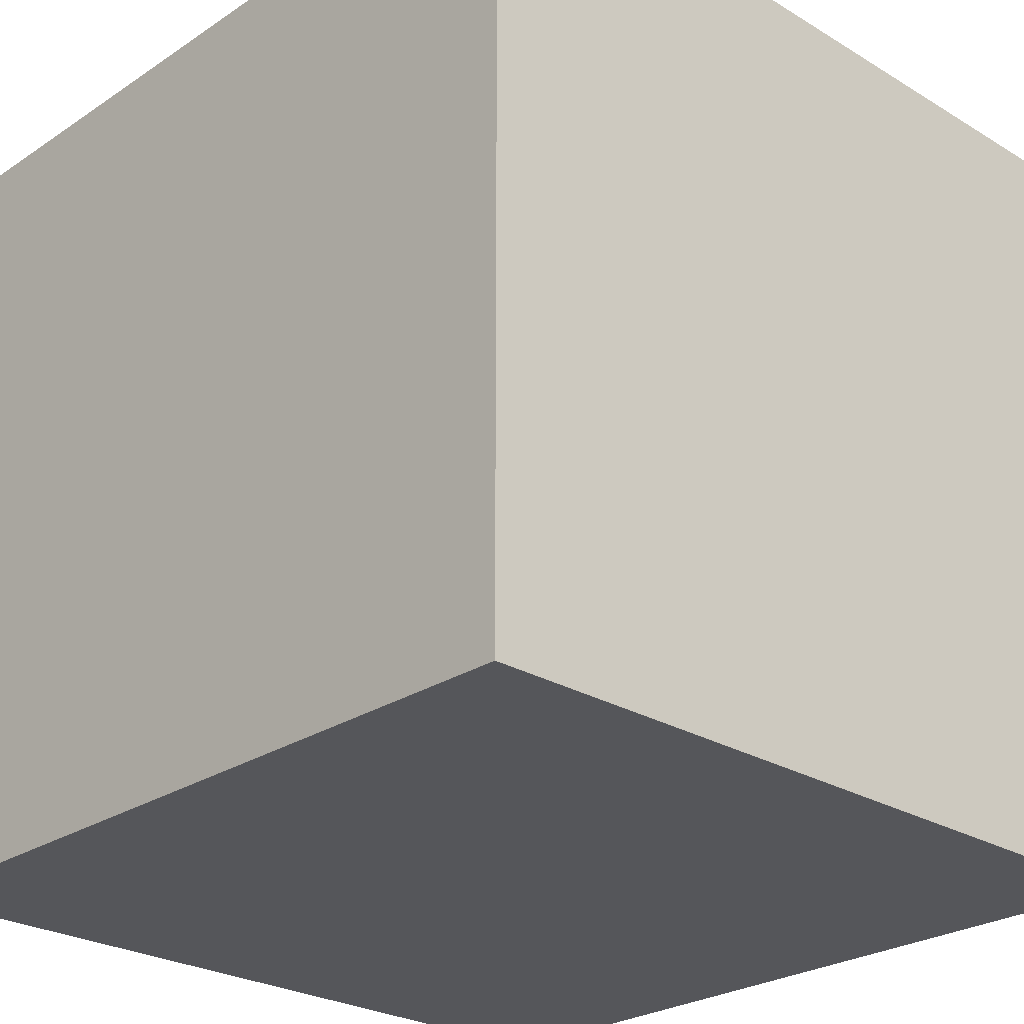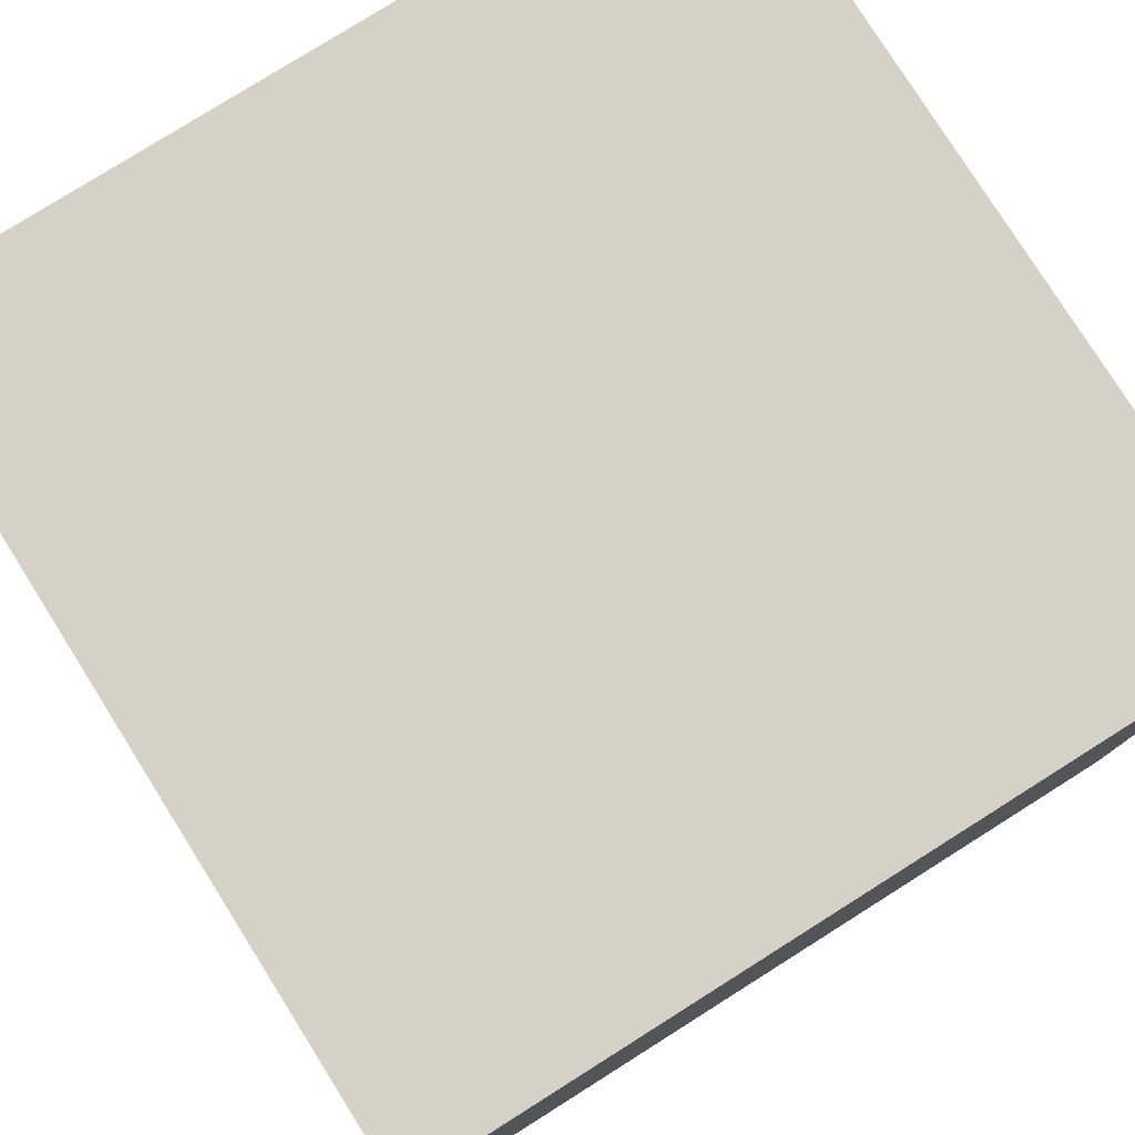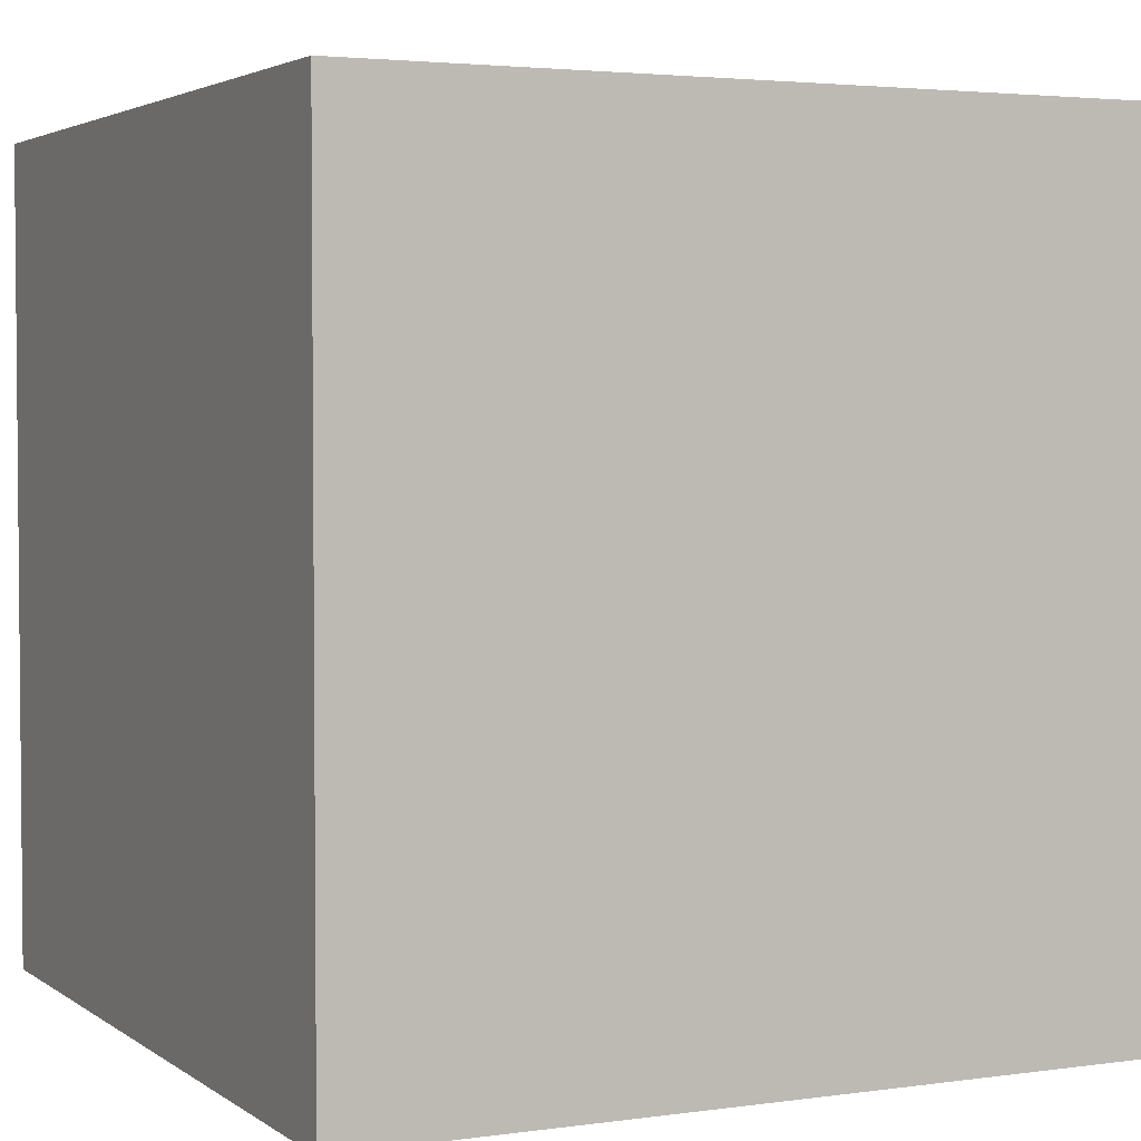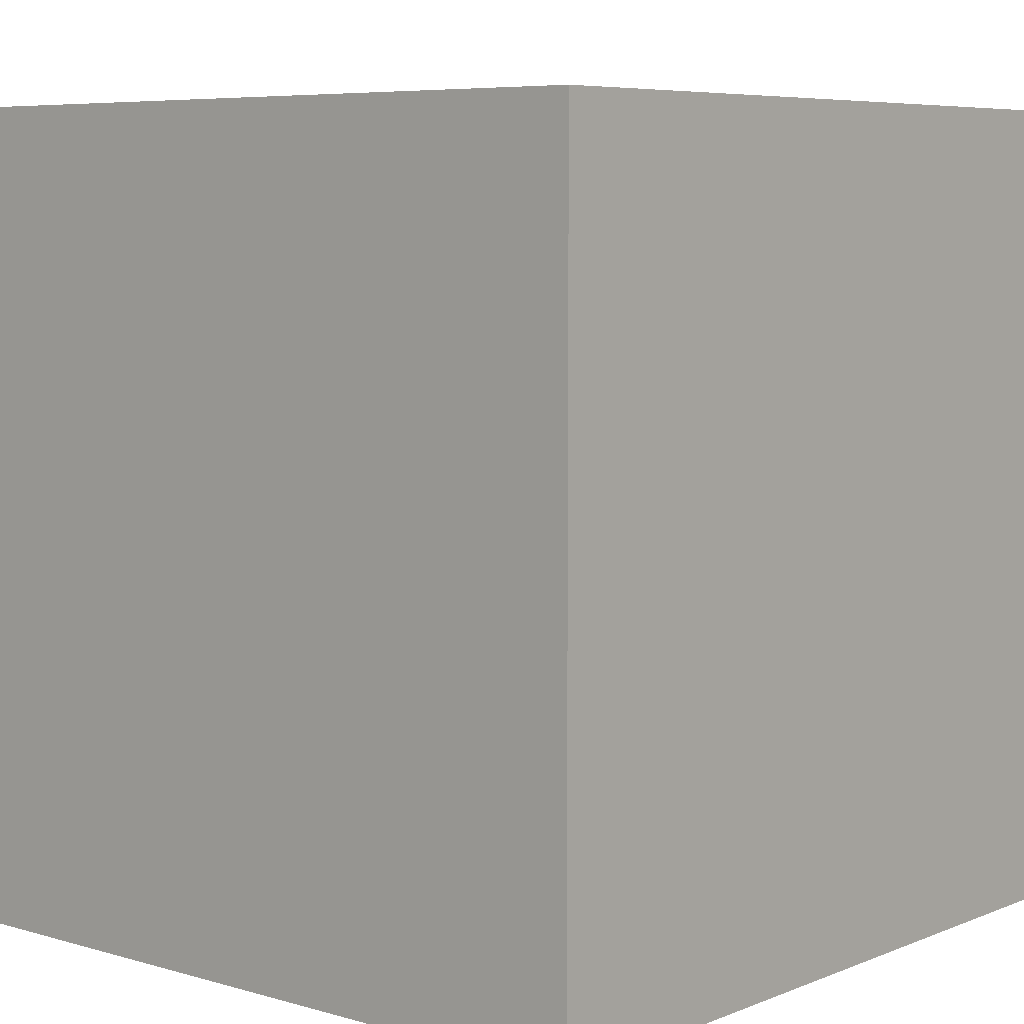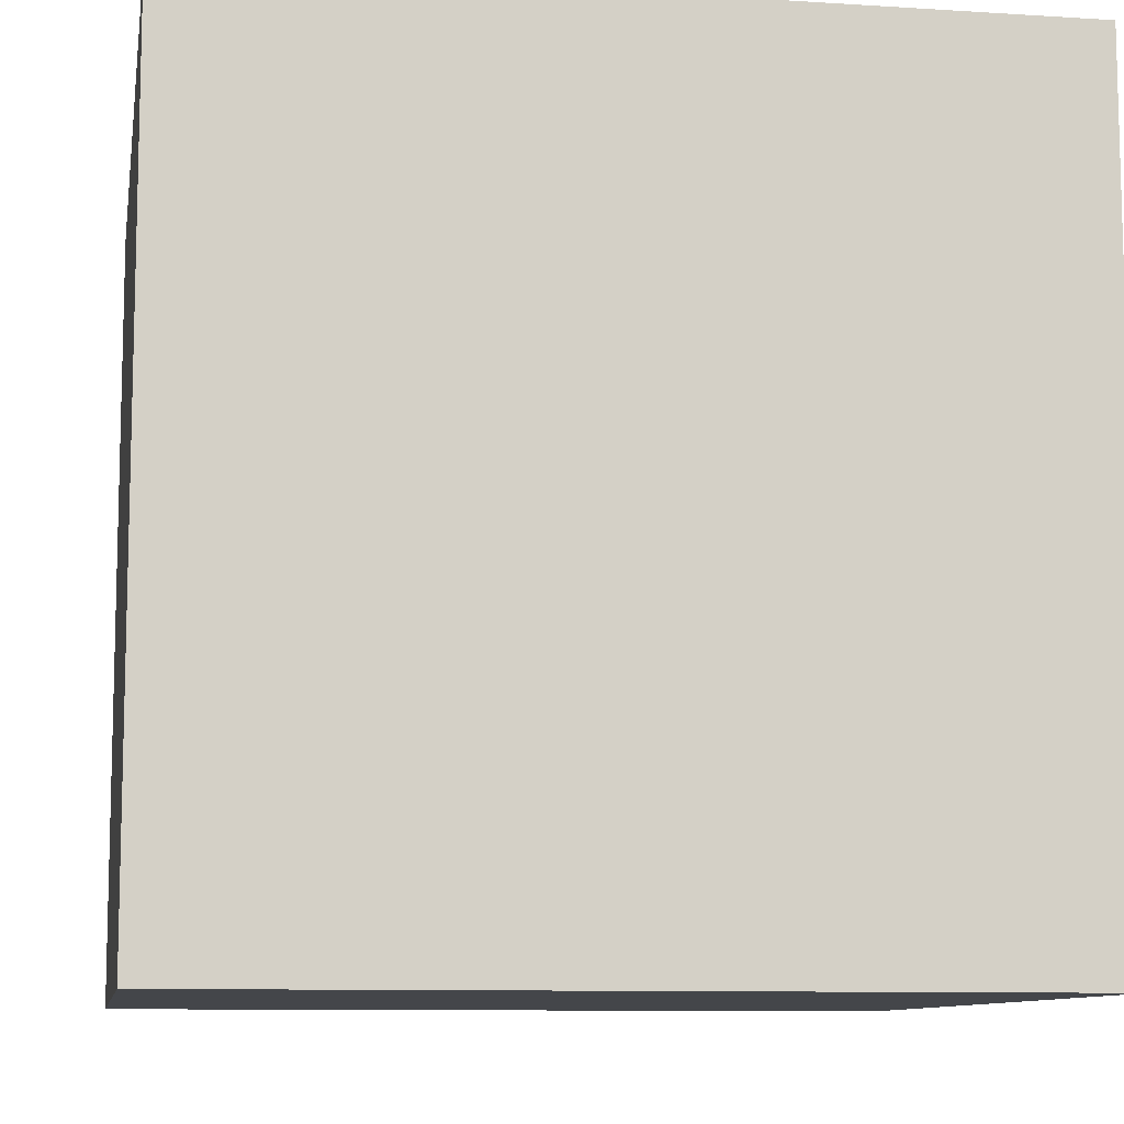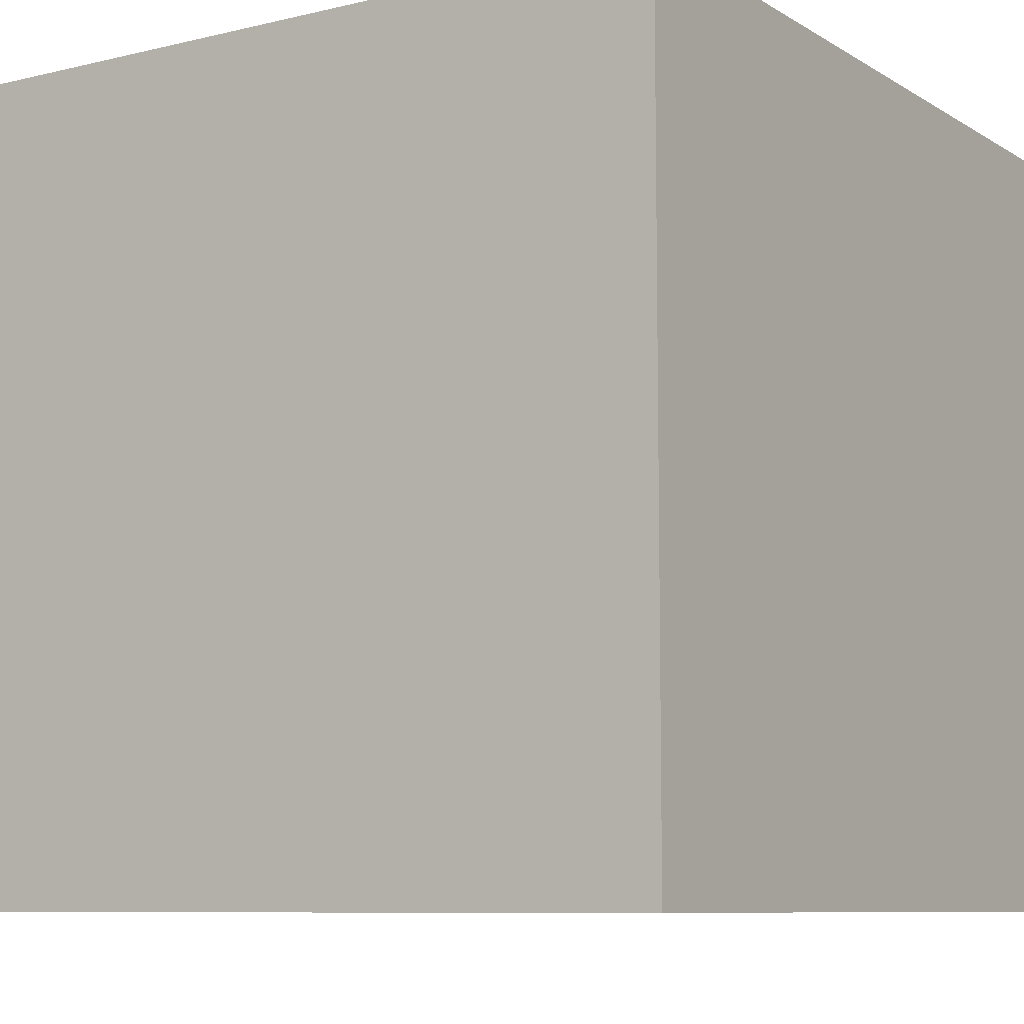
<metadata>
{"format":"obj","ext":"obj","renderer":"f3d","projection":"perspective","resolution":1024,"background":"white","views":[{"elev":-26.0,"azim":136.3,"up":"+Z"},{"elev":78.8,"azim":147.8,"up":"+Y"},{"elev":3.2,"azim":-115.8,"up":"+Z"},{"elev":6.5,"azim":-49.5,"up":"+Z"},{"elev":-9.8,"azim":-99.4,"up":"+Z"},{"elev":-8.5,"azim":-57.0,"up":"+Y"}]}
</metadata>
<code>
o Cube
v -8.729 -2.859 10.49
v -8.729 -2.859 -7.294
v 9.053 -2.859 -7.294
v 9.053 -2.859 10.49
v -8.729 14.92 10.49
v -8.729 14.92 -7.294
v 9.053 14.92 -7.294
v 9.053 14.92 10.49
f 2 1 5
f 2 5 6
f 6 7 3
f 6 3 2
f 7 8 4
f 7 4 3
f 1 4 8
f 1 8 5
f 1 2 3
f 1 3 4
f 8 7 6
f 8 6 5
o Diamond
v 2.449 5.262 2.714
v 2.951 3.708 2.231
v 1.768 5.219 2.145
v 1.467 4.718 1.618
v 1.88 5.29 2.032
v 1.654 4.836 1.431
v 2.014 5.36 1.946
v 1.877 4.953 1.286
v 2.165 5.427 1.889
v 2.128 5.064 1.191
v 2.327 5.487 1.864
v 2.397 5.164 1.149
v 2.493 5.538 1.871
v 2.675 5.25 1.162
v 2.657 5.579 1.911
v 2.949 5.318 1.228
v 2.814 5.608 1.982
v 3.21 5.365 1.346
v 2.957 5.623 2.08
v 3.447 5.391 1.511
v 3.08 5.624 2.204
v 3.653 5.393 1.716
v 3.178 5.612 2.346
v 3.817 5.372 1.954
v 3.249 5.586 2.503
v 3.935 5.329 2.216
v 3.289 5.548 2.669
v 4.002 5.265 2.491
v 3.297 5.498 2.835
v 4.015 5.183 2.769
v 3.272 5.44 2.998
v 3.974 5.085 3.039
v 3.216 5.374 3.149
v 3.88 4.976 3.292
v 3.13 5.305 3.283
v 3.737 4.86 3.516
v 3.018 5.234 3.396
v 3.55 4.742 3.704
v 2.884 5.163 3.483
v 3.327 4.625 3.848
v 2.734 5.097 3.54
v 3.076 4.514 3.943
v 2.572 5.037 3.565
v 2.807 4.414 3.985
v 2.406 4.986 3.558
v 2.53 4.328 3.973
v 2.241 4.945 3.518
v 2.255 4.261 3.906
v 2.085 4.916 3.447
v 1.994 4.213 3.788
v 1.942 4.901 3.348
v 1.757 4.187 3.624
v 1.819 4.9 3.225
v 1.552 4.185 3.418
v 1.72 4.912 3.082
v 1.387 4.206 3.18
v 1.649 4.938 2.925
v 1.269 4.249 2.919
v 1.609 4.976 2.76
v 1.202 4.313 2.643
v 1.601 5.026 2.593
v 1.189 4.395 2.365
v 1.626 5.084 2.431
v 1.23 4.493 2.095
v 1.683 5.149 2.28
v 1.324 4.602 1.843
f 12 10 74
f 10 12 14
f 10 14 16
f 10 16 18
f 10 18 20
f 10 20 22
f 10 22 24
f 10 24 26
f 10 26 28
f 10 28 30
f 10 30 32
f 10 32 34
f 10 34 36
f 10 36 38
f 10 38 40
f 10 40 42
f 10 42 44
f 10 44 46
f 10 46 48
f 10 48 50
f 10 50 52
f 10 52 54
f 10 54 56
f 10 56 58
f 10 58 60
f 10 60 62
f 10 62 64
f 10 64 66
f 10 66 68
f 10 68 70
f 10 70 72
f 10 72 74
f 11 12 74
f 11 74 73
f 12 11 13
f 12 13 14
f 14 13 15
f 14 15 16
f 16 15 17
f 16 17 18
f 18 17 19
f 18 19 20
f 20 19 21
f 20 21 22
f 22 21 23
f 22 23 24
f 24 23 25
f 24 25 26
f 26 25 27
f 26 27 28
f 28 27 29
f 28 29 30
f 30 29 31
f 30 31 32
f 32 31 33
f 32 33 34
f 34 33 35
f 34 35 36
f 36 35 37
f 36 37 38
f 38 37 39
f 38 39 40
f 40 39 41
f 40 41 42
f 42 41 43
f 42 43 44
f 44 43 45
f 44 45 46
f 46 45 47
f 46 47 48
f 48 47 49
f 48 49 50
f 50 49 51
f 50 51 52
f 52 51 53
f 52 53 54
f 54 53 55
f 54 55 56
f 56 55 57
f 56 57 58
f 58 57 59
f 58 59 60
f 60 59 61
f 60 61 62
f 62 61 63
f 62 63 64
f 64 63 65
f 64 65 66
f 66 65 67
f 66 67 68
f 68 67 69
f 68 69 70
f 70 69 71
f 70 71 72
f 72 71 73
f 72 73 74
f 9 11 73
f 11 9 13
f 13 9 15
f 15 9 17
f 17 9 19
f 19 9 21
f 21 9 23
f 23 9 25
f 25 9 27
f 27 9 29
f 29 9 31
f 31 9 33
f 33 9 35
f 35 9 37
f 37 9 39
f 39 9 41
f 41 9 43
f 43 9 45
f 45 9 47
f 47 9 49
f 49 9 51
f 51 9 53
f 53 9 55
f 55 9 57
f 57 9 59
f 59 9 61
f 61 9 63
f 63 9 65
f 65 9 67
f 67 9 69
f 69 9 71
f 71 9 73

</code>
